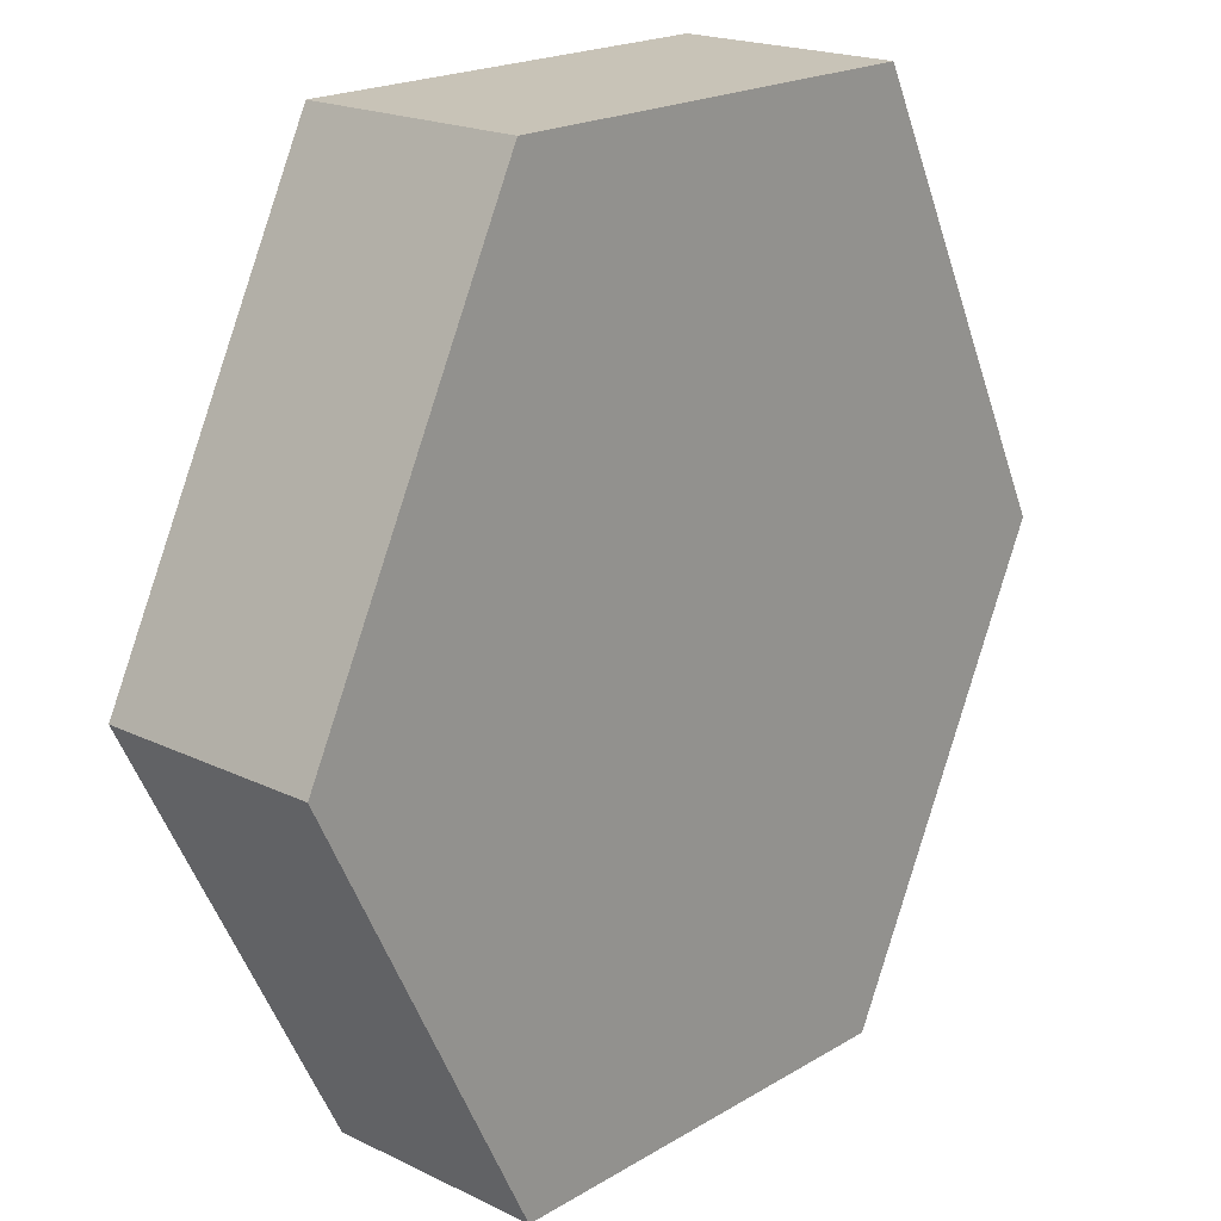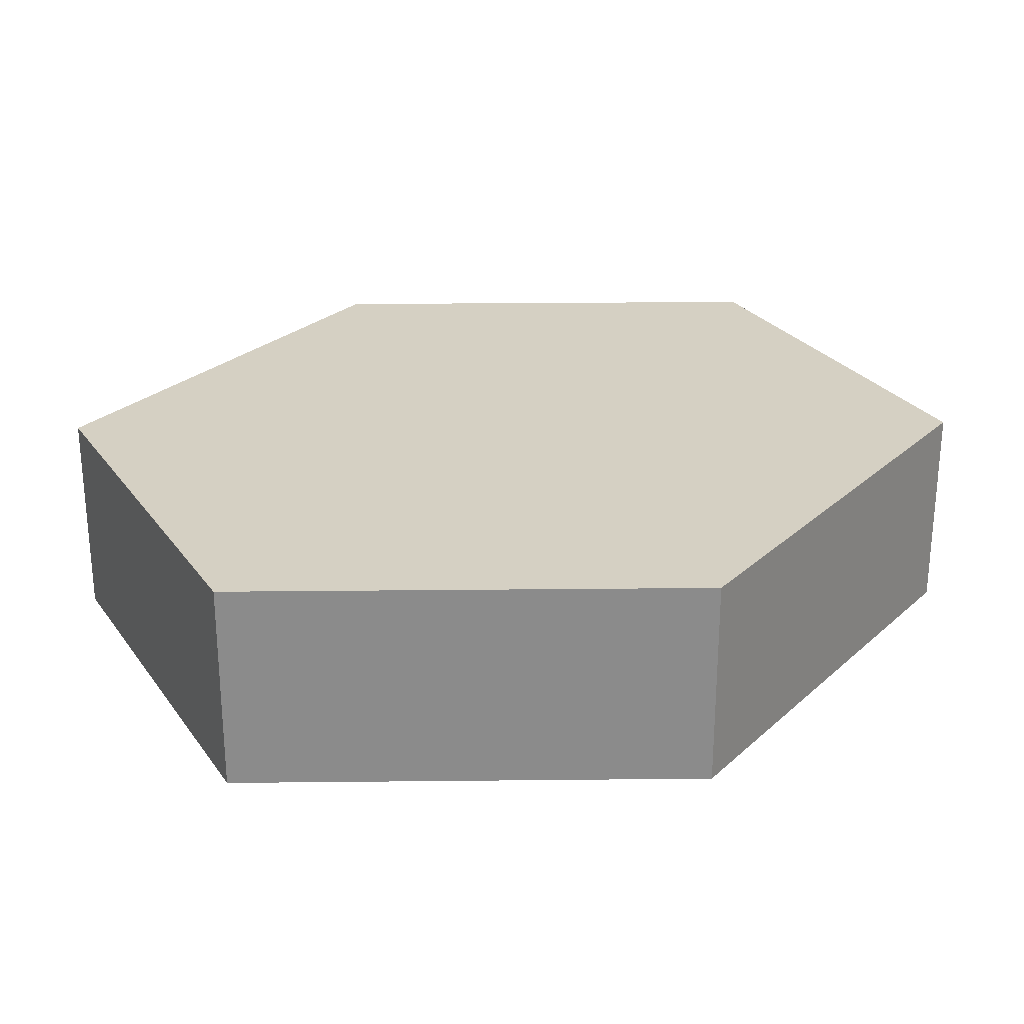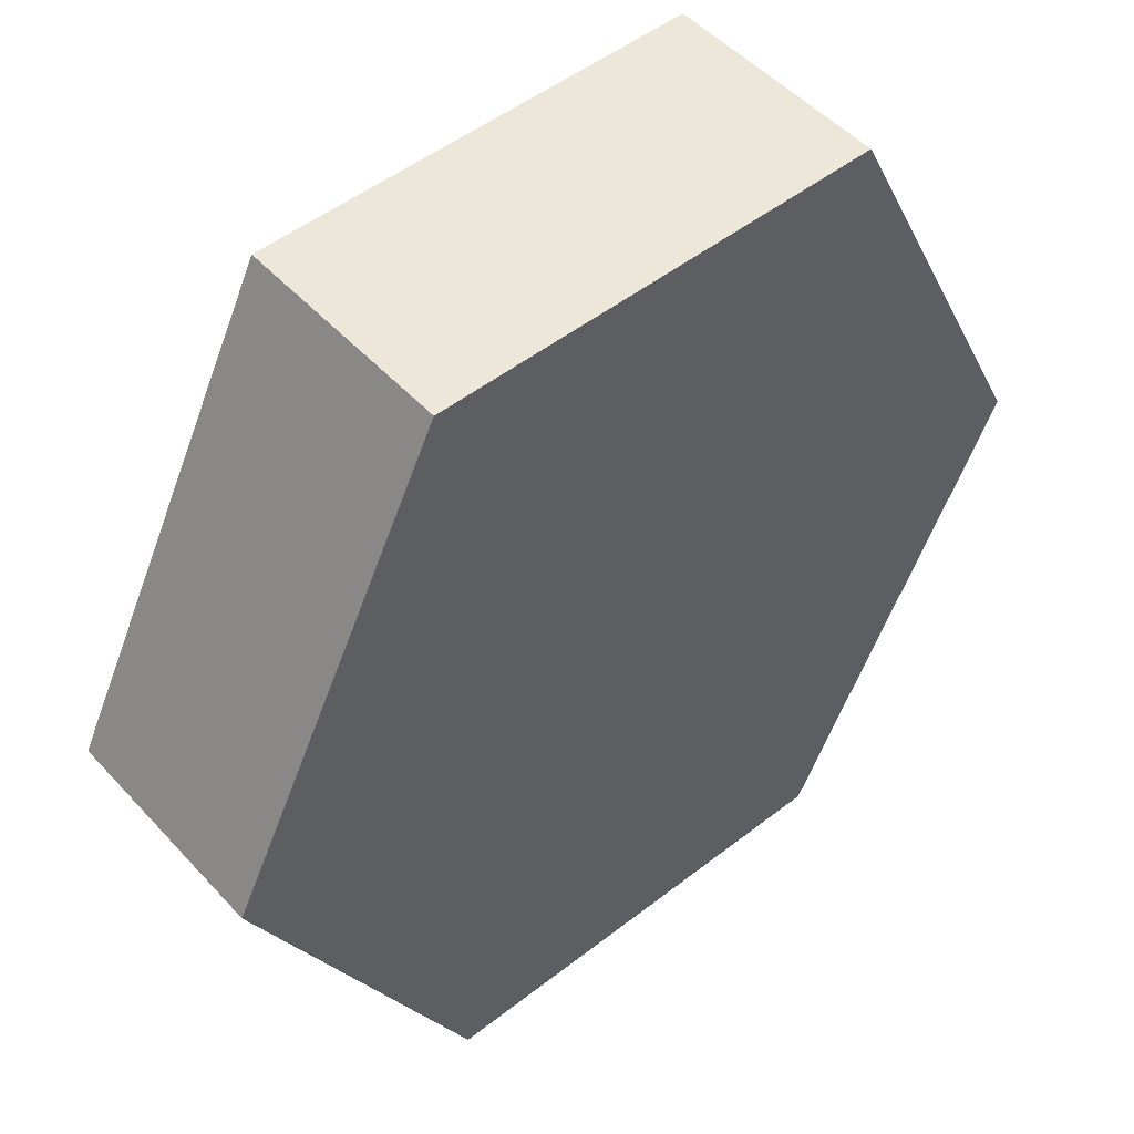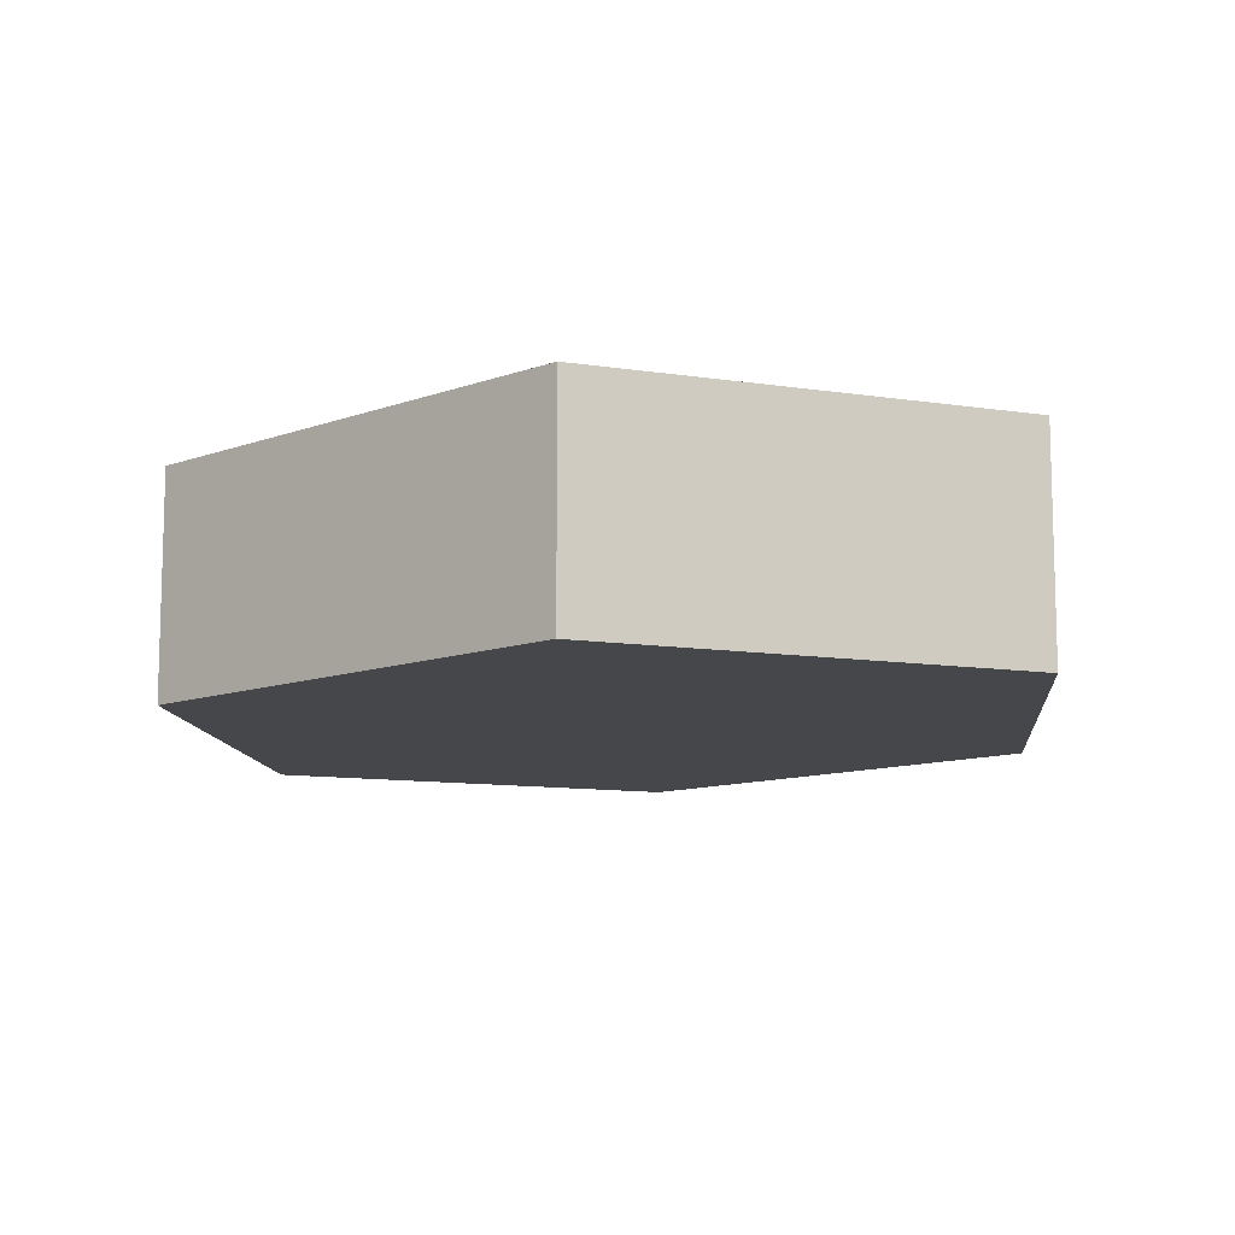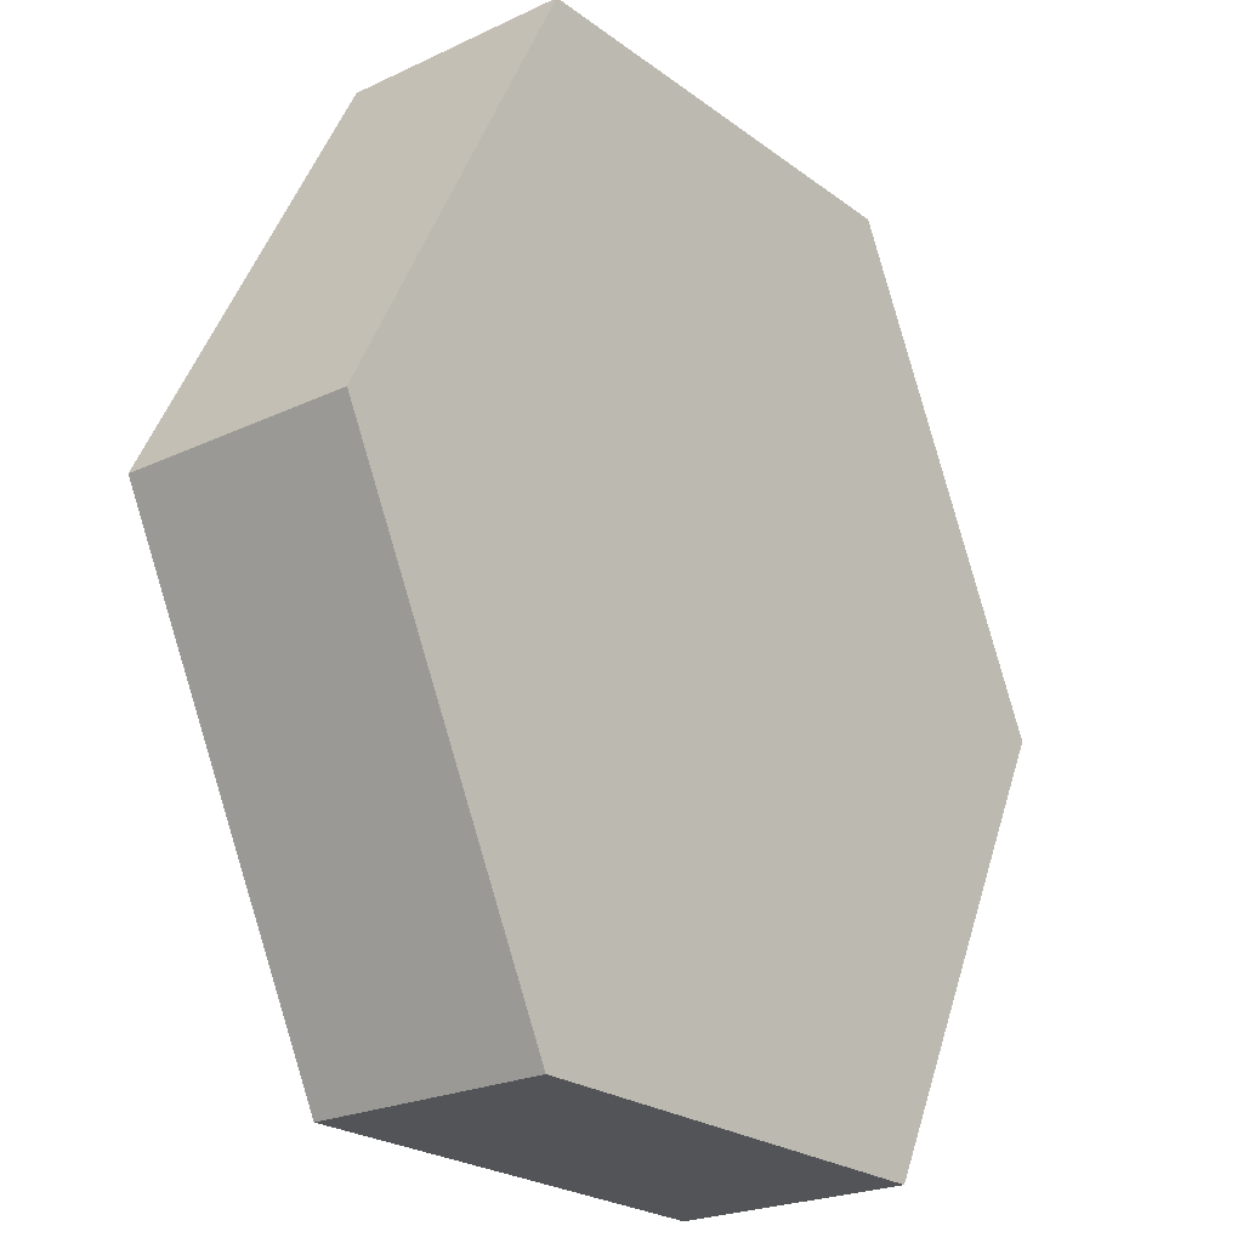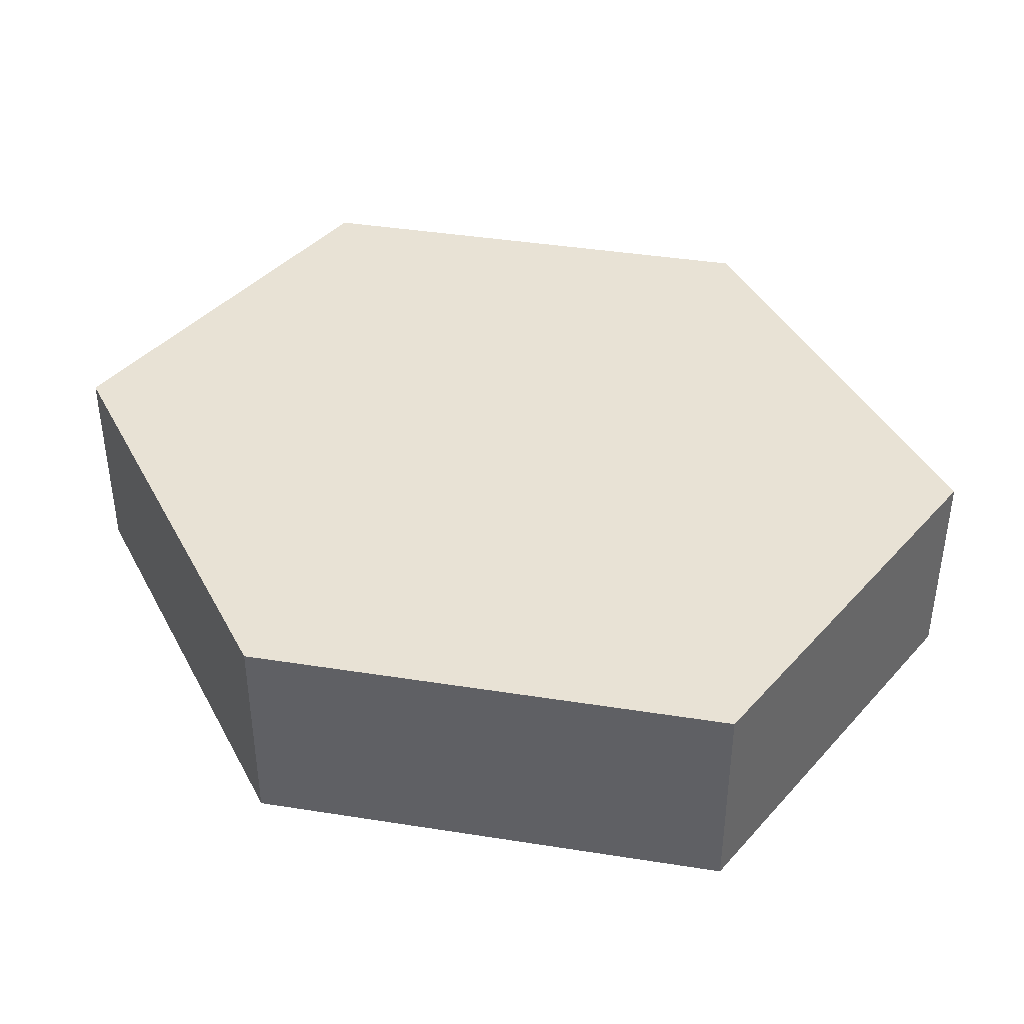
<metadata>
{"format":"obj","ext":"obj","renderer":"f3d","projection":"perspective","resolution":1024,"background":"white","views":[{"elev":19.7,"azim":-48.0,"up":"+Z"},{"elev":26.2,"azim":-117.5,"up":"+Y"},{"elev":50.1,"azim":139.4,"up":"+Z"},{"elev":-10.8,"azim":-21.1,"up":"+Y"},{"elev":-23.2,"azim":128.7,"up":"+Z"},{"elev":40.7,"azim":-52.5,"up":"+Y"}]}
</metadata>
<code>
o Tile
v -0.5 0 1
v 0.5 0 1
v -0.5 0 -1
v 0.5 0 -1
v -1 0 0
v 1 0 0
v -0.5 -0.5 1
v 0.5 -0.5 1
v -0.5 -0.5 -1
v 0.5 -0.5 -1
v -1 -0.5 0
v 1 -0.5 0
f 1 5 3 4 6 2
f 7 8 12 10 9 11
f 3 5 11 9
f 6 4 10 12
f 5 1 7 11
f 2 6 12 8
f 4 3 9 10
f 1 2 8 7

</code>
